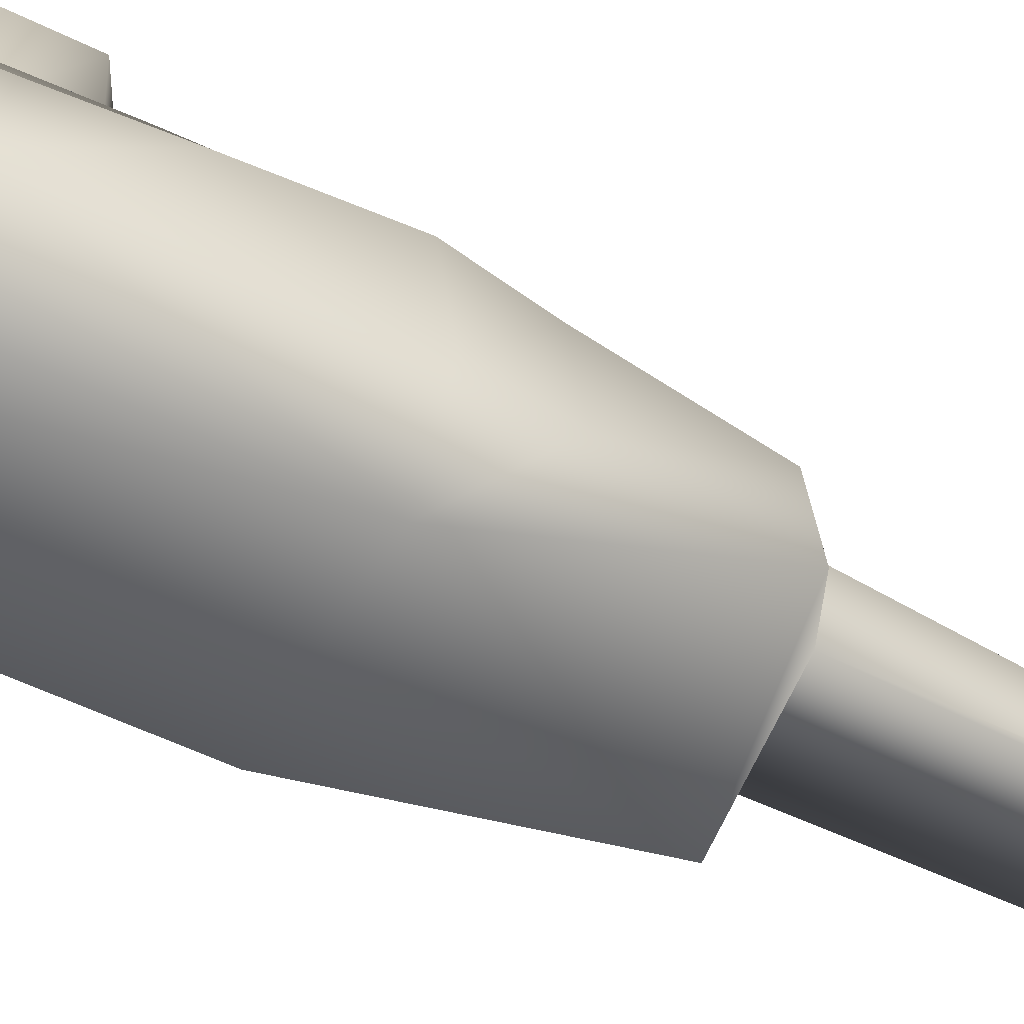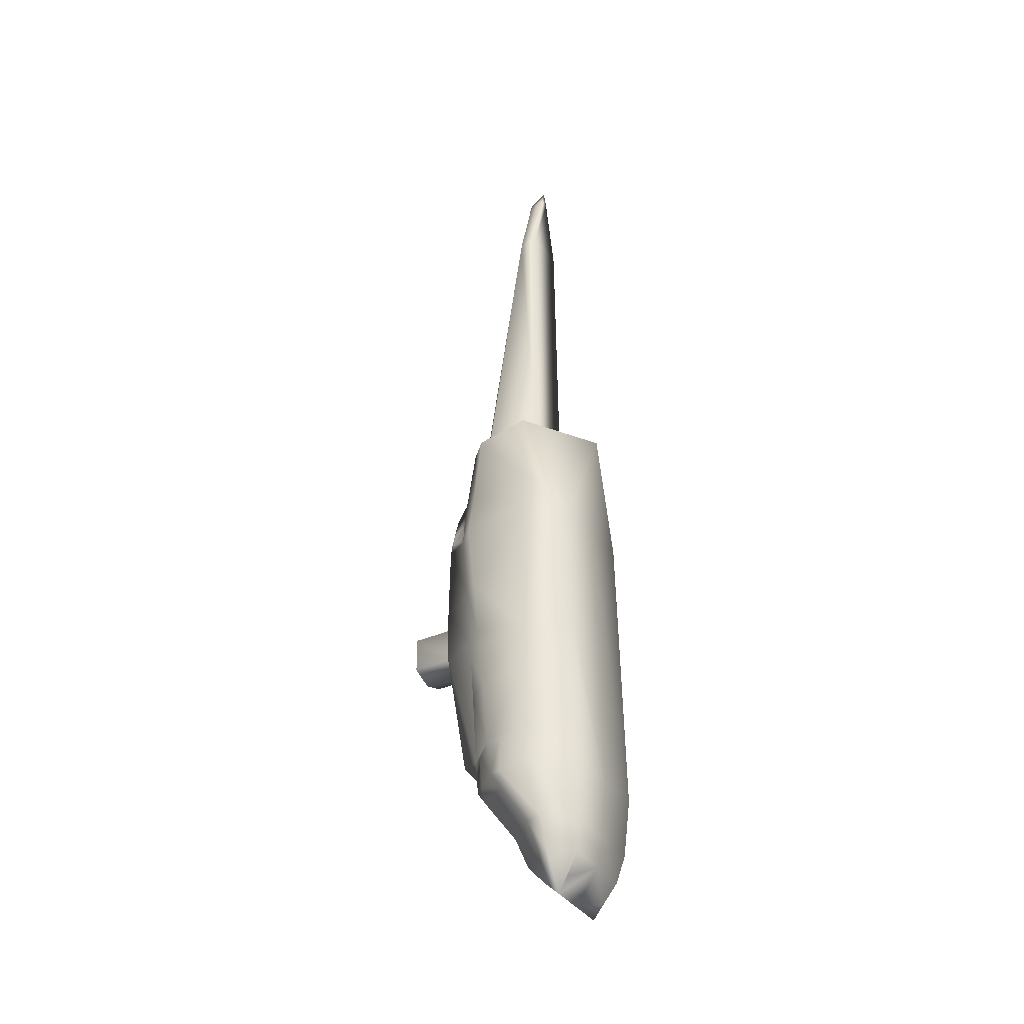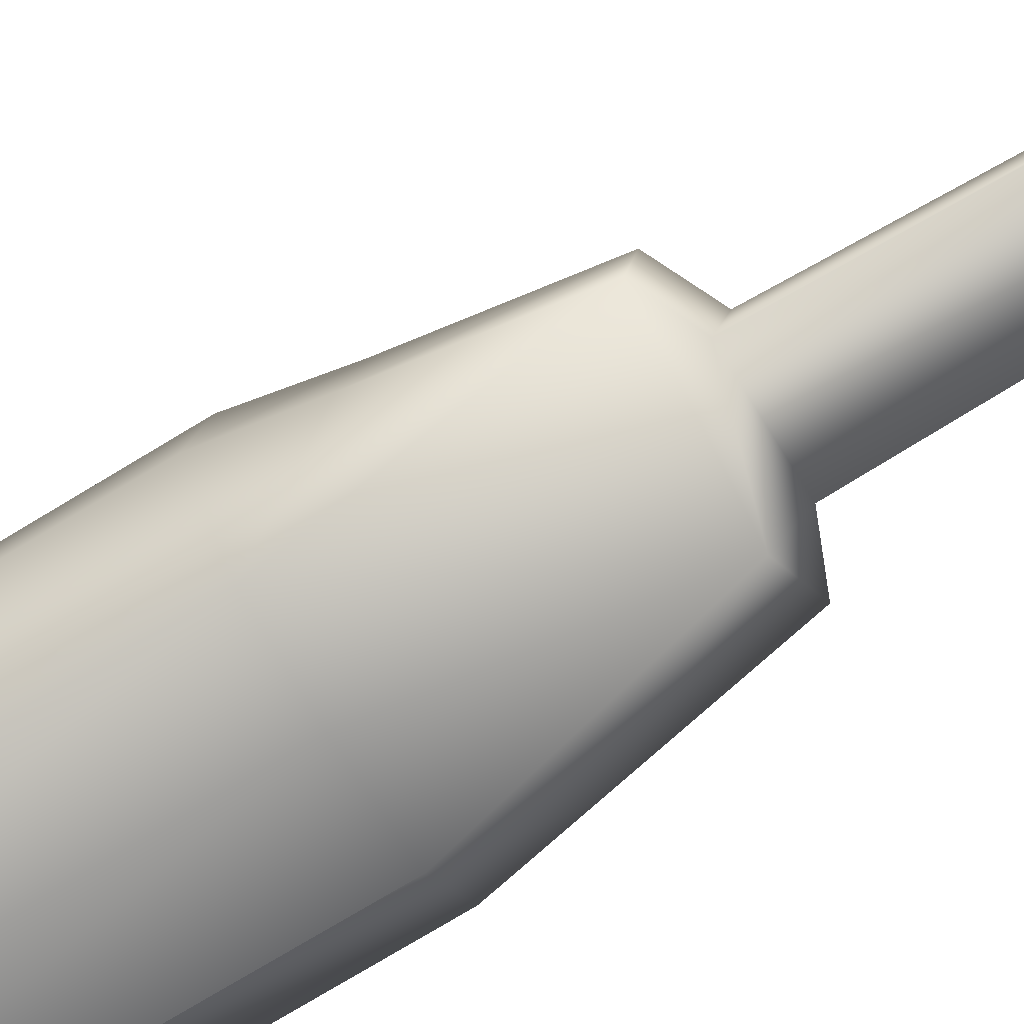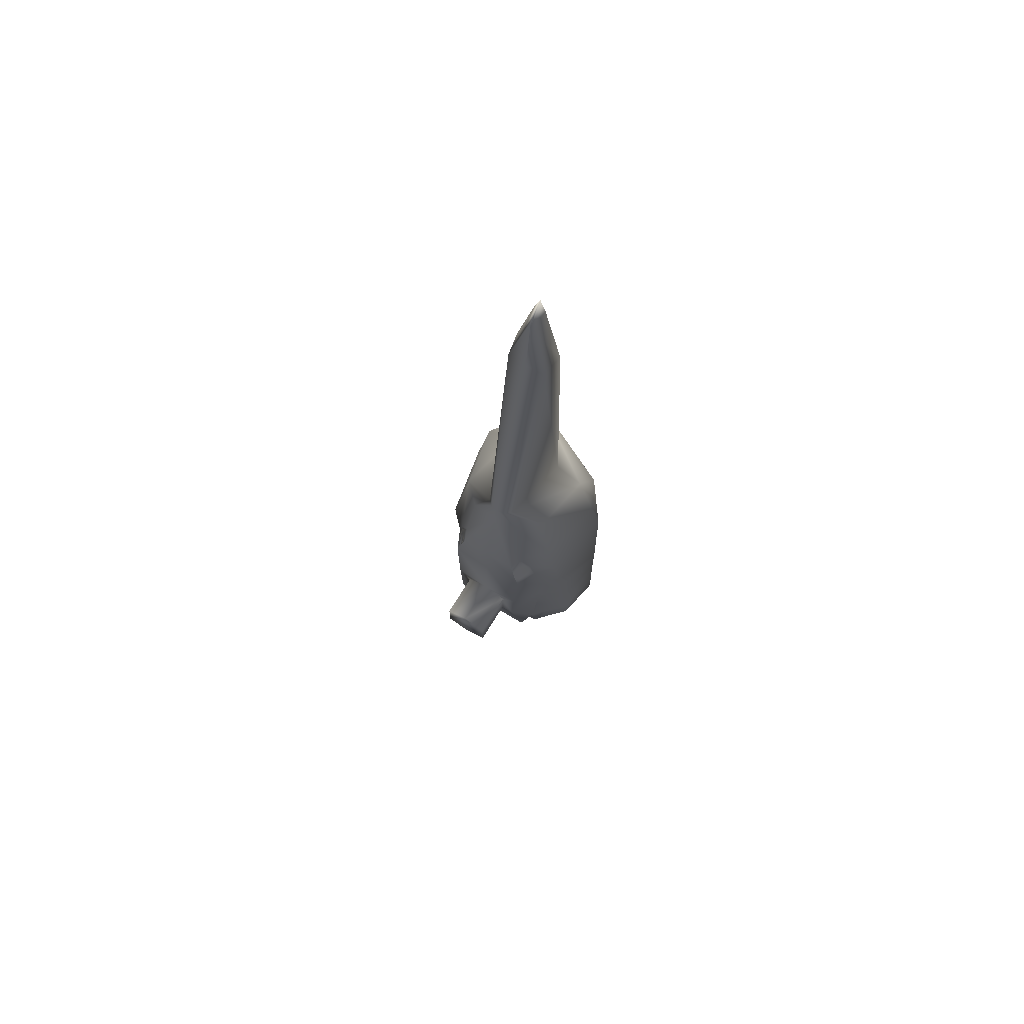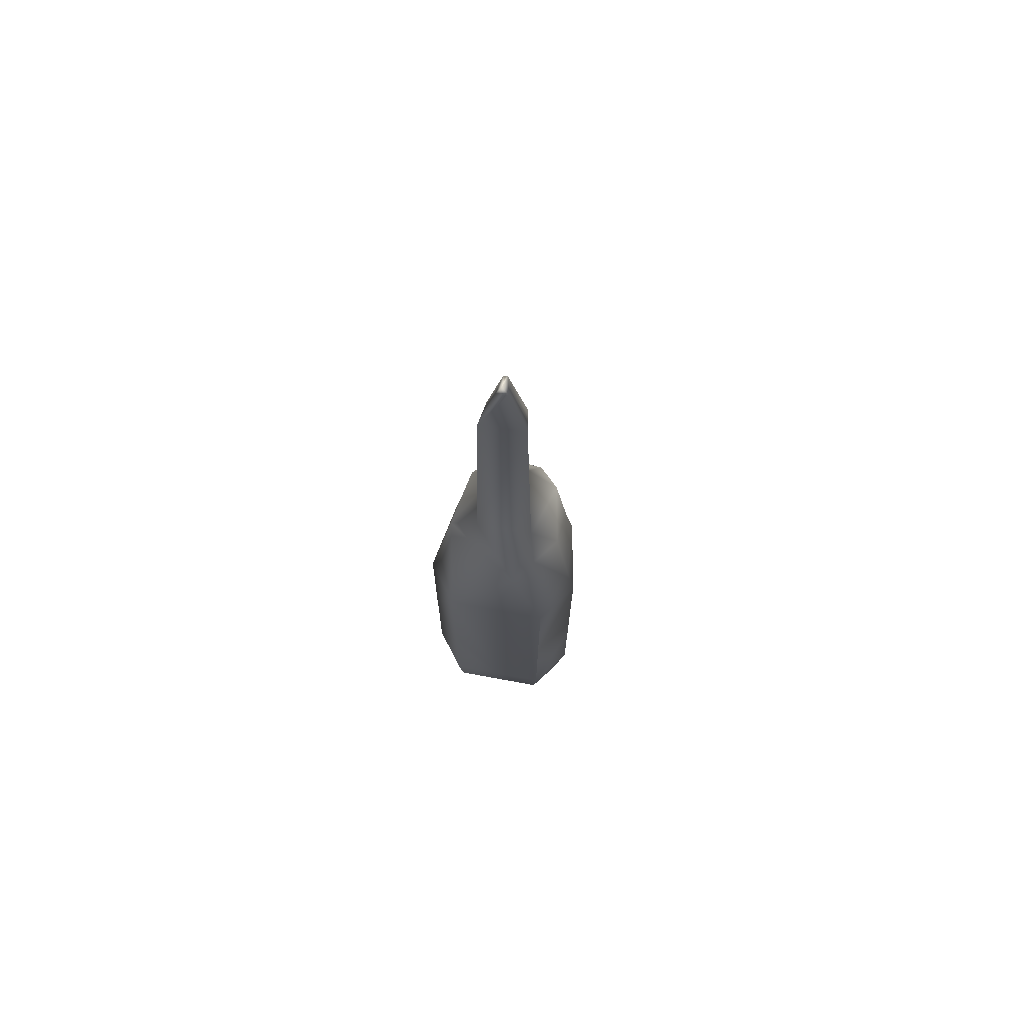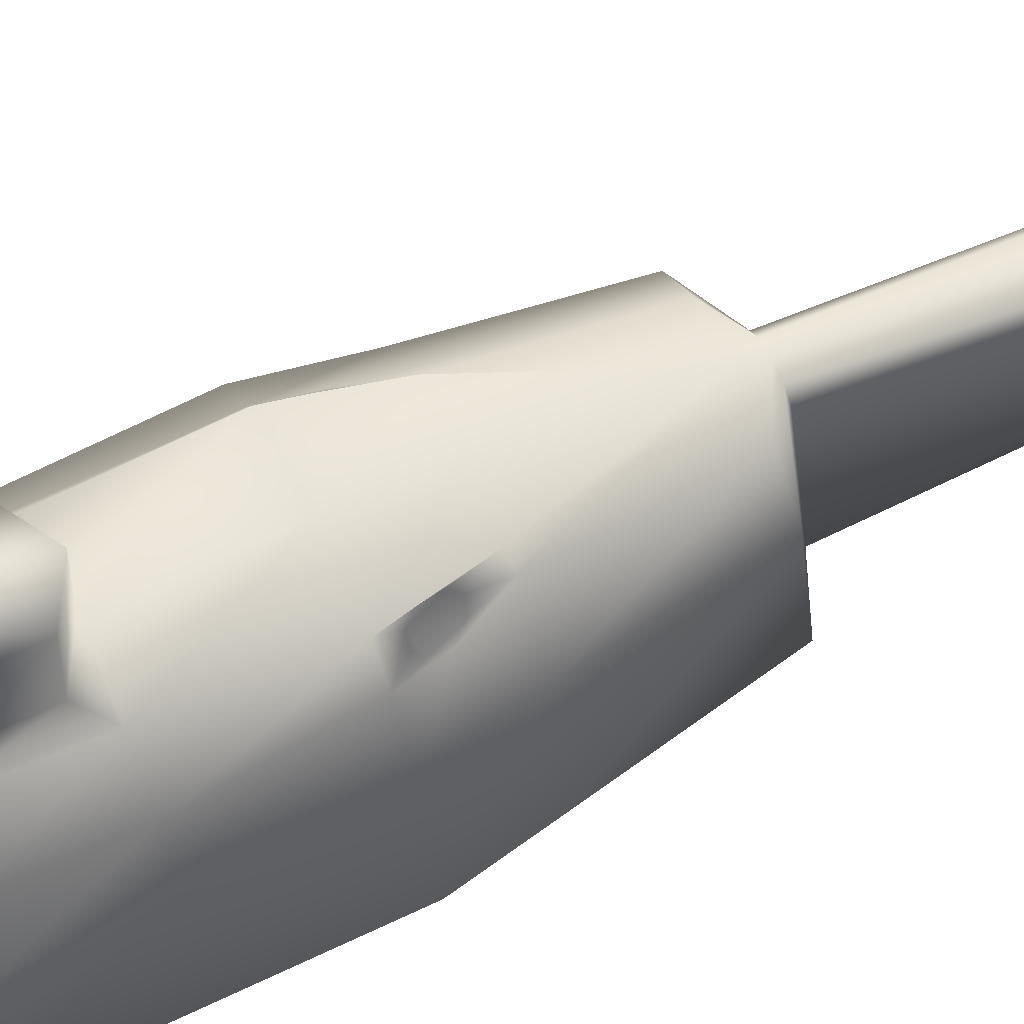
<metadata>
{"format":"obj","ext":"obj","renderer":"f3d","projection":"perspective","resolution":1024,"background":"white","views":[{"elev":-52.1,"azim":-118.6,"up":"+Y"},{"elev":-36.4,"azim":-60.4,"up":"+Z"},{"elev":-70.9,"azim":-58.7,"up":"+Y"},{"elev":72.8,"azim":-148.4,"up":"+Z"},{"elev":72.1,"azim":10.4,"up":"+Z"},{"elev":65.5,"azim":-115.4,"up":"+Y"}]}
</metadata>
<code>
v 0.4362 0.08927 0.8054
v 0.4555 0.04916 0.2859
v 0.4203 0.1013 0.8619
v 0.4237 0.1013 0.8537
v 0.4217 0.1013 0.8619
v 0.4203 0.1057 0.8054
v 0.4169 0.1013 0.8537
v 0.4188 0.1013 0.8619
v 0.3802 0.07332 0.2246
v 0.3719 0.07332 0.2449
v 0.3744 0.08395 0.2449
v 0.3637 0.07719 0.285
v 0.3686 0.1023 0.284
v 0.3637 0.07815 0.3091
v 0.3686 0.1013 0.3091
v 0.3802 0.08927 0.5875
v 0.4 0.08927 0.5957
v 0.4106 0.1371 0.5957
v 0.3922 0.05738 0.2246
v 0.3874 0.05303 0.2449
v 0.4203 0.05738 0.2246
v 0.4203 0.05303 0.2449
v 0.385 0.04916 0.2859
v 0.4203 0.04916 0.285
v 0.4203 0.05303 0.4947
v 0.385 0.05303 0.4957
v 0.3922 0.08154 0.2081
v 0.3961 0.07332 0.2004
v 0.4203 0.07332 0.2004
v 0.3947 0.06704 0.2101
v 0.3971 0.09603 0.2236
v 0.3927 0.1033 0.2439
v 0.4203 0.1057 0.2449
v 0.3806 0.07912 0.2246
v 0.4203 0.09748 0.2246
v 0.4483 0.08154 0.2081
v 0.4444 0.07332 0.2004
v 0.371 0.1023 0.2729
v 0.3903 0.1313 0.2835
v 0.3913 0.1337 0.3082
v 0.4203 0.1347 0.2932
v 0.4555 0.05158 0.3898
v 0.4768 0.07912 0.3575
v 0.4019 0.1444 0.587
v 0.4145 0.141 0.5957
v 0.4203 0.1419 0.5957
v 0.3879 0.1308 0.587
v 0.3724 0.1226 0.4019
v 0.3724 0.1265 0.4425
v 0.3831 0.1371 0.4425
v 0.3734 0.1323 0.4942
v 0.3855 0.1444 0.4942
v 0.3961 0.1492 0.5271
v 0.4203 0.1458 0.5875
v 0.3961 0.1453 0.3082
v 0.3961 0.1613 0.4014
v 0.4203 0.1622 0.4019
v 0.385 0.1357 0.4019
v 0.3947 0.1613 0.4415
v 0.3922 0.1588 0.4932
v 0.4203 0.1598 0.4942
v 0.4203 0.1458 0.3091
v 0.3995 0.1574 0.5261
v 0.4203 0.1579 0.5271
v 0.4072 0.1047 0.8054
v 0.4164 0.08927 0.8619
v 0.4043 0.08927 0.8054
v 0.4203 0.08927 0.874
v 0.4768 0.08154 0.4947
v 0.4555 0.05303 0.4957
v 0.4043 0.1941 0.4333
v 0.4043 0.1941 0.4077
v 0.4043 0.1622 0.4077
v 0.4203 0.1941 0.4019
v 0.4768 0.07719 0.285
v 0.4768 0.07815 0.3091
v 0.4686 0.1212 0.3898
v 0.4768 0.07912 0.3898
v 0.3719 0.1212 0.3898
v 0.3719 0.1178 0.3575
v 0.3855 0.1357 0.3898
v 0.3855 0.126 0.284
v 0.3913 0.126 0.2753
v 0.4203 0.1337 0.285
v 0.4686 0.1178 0.3575
v 0.371 0.1129 0.3091
v 0.3879 0.1347 0.3575
v 0.384 0.126 0.3082
v 0.4551 0.126 0.284
v 0.4502 0.1313 0.2835
v 0.4493 0.1337 0.3082
v 0.4565 0.126 0.3082
v 0.4526 0.1347 0.3575
v 0.4203 0.126 0.2729
v 0.4493 0.126 0.2753
v 0.4551 0.1357 0.3898
v 0.4555 0.1357 0.4019
v 0.4681 0.1226 0.4019
v 0.4362 0.1622 0.4077
v 0.4362 0.1622 0.4333
v 0.4362 0.1941 0.4077
v 0.4241 0.08927 0.8619
v 0.3637 0.07912 0.3575
v 0.3637 0.07912 0.3898
v 0.385 0.05061 0.3575
v 0.385 0.05158 0.3898
v 0.4599 0.07912 0.2246
v 0.4662 0.08395 0.2449
v 0.4686 0.07332 0.2449
v 0.4696 0.1023 0.2729
v 0.472 0.1023 0.284
v 0.472 0.1013 0.3091
v 0.4526 0.1308 0.587
v 0.4299 0.1371 0.5957
v 0.4406 0.08927 0.5957
v 0.4604 0.07332 0.2246
v 0.4531 0.05303 0.2449
v 0.4483 0.05738 0.2246
v 0.4333 0.05303 0.5875
v 0.4604 0.08927 0.5875
v 0.4459 0.06704 0.2101
v 0.4478 0.1033 0.2439
v 0.4435 0.09603 0.2236
v 0.4261 0.141 0.5957
v 0.4386 0.1444 0.587
v 0.4575 0.1371 0.4425
v 0.4681 0.1265 0.4425
v 0.4551 0.1444 0.4942
v 0.4671 0.1323 0.4942
v 0.4444 0.1492 0.5271
v 0.4444 0.1613 0.4014
v 0.4459 0.1613 0.4415
v 0.4203 0.1622 0.4425
v 0.4483 0.1588 0.4932
v 0.4444 0.1453 0.3082
v 0.441 0.1574 0.5261
v 0.4333 0.1047 0.8054
v 0.4483 0.1555 0.5005
v 0.4507 0.1502 0.5005
v 0.4517 0.1458 0.5039
v 0.4459 0.1588 0.5043
v 0.4444 0.1579 0.5111
v 0.4517 0.1453 0.5101
v 0.4613 0.1313 0.5271
v 0.4483 0.1477 0.514
v 0.471 0.08395 0.5271
v 0.3637 0.08154 0.4947
v 0.3695 0.08395 0.5271
v 0.3792 0.1313 0.5271
v 0.4454 0.1531 0.515
v 0.3951 0.1531 0.515
v 0.3961 0.1579 0.5111
v 0.3922 0.1477 0.514
v 0.3898 0.1502 0.5005
v 0.3922 0.1555 0.5005
v 0.3889 0.1458 0.5039
v 0.3947 0.1588 0.5043
v 0.4043 0.1622 0.4333
v 0.3889 0.1453 0.5101
v 0.4203 0.1941 0.4425
v 0.4362 0.1941 0.4333
v 0.4705 0.1096 0.284
v 0.4696 0.1129 0.3091
v 0.37 0.1096 0.284
f 115 1 17
f 1 67 17
f 1 102 67
f 102 66 67
f 102 68 66
f 17 119 115
f 17 16 119
f 16 26 119
f 26 25 119
f 25 70 119
f 119 120 115
f 75 43 2
f 43 42 2
f 42 70 2
f 163 162 89
f 95 122 33
f 94 33 32
f 88 82 164
f 83 32 38
f 82 83 38
f 164 13 15
f 163 112 111
f 162 110 122
f 89 162 122
f 152 157 155
f 151 152 155
f 153 151 155
f 156 153 155
f 139 138 141
f 140 139 141
f 145 140 141
f 150 145 141
f 161 160 133
f 101 74 160
f 158 133 160
f 71 160 74
f 16 148 26
f 53 159 149
f 44 53 149
f 159 52 51
f 56 55 40
f 81 56 40
f 158 73 56
f 64 61 60
f 63 64 60
f 155 60 52
f 67 66 7
f 53 63 151
f 69 78 98
f 120 146 144
f 146 69 129
f 145 150 136
f 137 4 102
f 47 149 148
f 149 51 147
f 49 48 104
f 119 70 146
f 113 144 143
f 125 113 143
f 144 129 128
f 93 91 135
f 96 93 135
f 132 131 99
f 141 134 61
f 136 141 61
f 139 128 134
f 114 137 1
f 124 46 6
f 128 126 132
f 134 132 133
f 126 97 131
f 131 135 62
f 129 127 126
f 127 98 97
f 114 113 125
f 124 125 54
f 91 90 84
f 108 107 123
f 122 123 35
f 29 37 121
f 116 118 121
f 37 36 107
f 25 24 2
f 70 25 2
f 24 22 117
f 2 117 109
f 22 21 118
f 117 118 116
f 115 120 113
f 76 75 111
f 75 109 108
f 111 75 108
f 109 116 107
f 27 35 29
f 105 106 104
f 26 147 104
f 14 12 23
f 103 14 23
f 104 79 80
f 103 80 86
f 14 103 86
f 137 6 3
f 4 137 3
f 101 161 100
f 74 101 99
f 98 77 96
f 77 85 93
f 90 95 94
f 85 163 92
f 93 85 92
f 91 92 89
f 39 82 88
f 40 88 86
f 87 40 86
f 112 163 85
f 76 112 85
f 84 94 83
f 81 87 80
f 58 81 79
f 43 85 77
f 57 73 72
f 73 158 71
f 42 78 69
f 8 3 6
f 7 8 6
f 17 67 65
f 65 6 46
f 60 59 50
f 61 133 59
f 59 56 58
f 57 62 55
f 52 50 49
f 50 58 48
f 45 44 47
f 46 54 44
f 43 78 42
f 41 84 39
f 37 29 35
f 32 31 34
f 33 35 31
f 21 30 28
f 28 30 19
f 9 34 27
f 105 23 24
f 106 105 24
f 26 106 24
f 23 20 22
f 12 10 20
f 20 19 21
f 10 9 19
f 18 47 16
f 15 13 12
f 38 11 10
f 13 38 10
f 11 34 9
f 92 163 89
f 94 95 33
f 83 94 32
f 86 88 164
f 164 82 38
f 164 38 13
f 86 164 15
f 162 163 111
f 162 111 110
f 95 89 122
f 153 156 159
f 154 156 155
f 145 143 140
f 142 150 141
f 100 161 133
f 161 101 160
f 71 158 160
f 72 71 74
f 148 147 26
f 156 52 159
f 153 159 53
f 47 44 149
f 149 159 51
f 58 56 81
f 87 81 40
f 133 158 59
f 59 158 56
f 73 57 56
f 152 63 157
f 157 63 60
f 157 60 155
f 156 154 52
f 154 155 52
f 65 67 7
f 7 66 8
f 153 53 151
f 63 152 151
f 129 69 127
f 127 69 98
f 78 77 98
f 113 120 144
f 144 146 129
f 130 145 136
f 136 150 142
f 1 137 102
f 4 5 102
f 16 47 148
f 148 149 147
f 51 49 147
f 147 49 104
f 104 48 79
f 120 119 146
f 146 70 69
f 140 143 128
f 145 130 143
f 130 125 143
f 143 144 128
f 97 96 131
f 131 96 135
f 133 132 100
f 100 132 99
f 99 131 57
f 142 141 136
f 64 136 61
f 141 138 134
f 140 128 139
f 138 139 134
f 114 124 137
f 115 114 1
f 137 124 6
f 136 64 54
f 54 130 136
f 91 41 135
f 135 41 62
f 134 128 132
f 61 134 133
f 132 126 131
f 57 131 62
f 125 130 54
f 128 129 126
f 126 127 97
f 36 123 107
f 123 36 35
f 124 114 125
f 46 124 54
f 41 91 84
f 110 108 122
f 122 108 123
f 33 122 35
f 21 121 118
f 21 29 121
f 37 116 121
f 116 37 107
f 2 24 117
f 75 2 109
f 117 22 118
f 109 117 116
f 114 115 113
f 112 76 111
f 110 111 108
f 108 109 107
f 28 27 29
f 103 105 104
f 106 26 104
f 105 103 23
f 103 104 80
f 15 14 86
f 5 4 3
f 5 3 68
f 5 68 102
f 99 101 100
f 57 74 99
f 97 98 96
f 96 77 93
f 90 89 95
f 84 90 94
f 91 93 92
f 90 91 89
f 40 39 88
f 80 87 86
f 43 76 85
f 39 84 83
f 39 83 82
f 79 81 80
f 48 58 79
f 78 43 77
f 76 43 75
f 74 57 72
f 72 73 71
f 70 42 69
f 8 66 68
f 8 68 3
f 65 7 6
f 18 65 45
f 18 17 65
f 45 65 46
f 63 54 64
f 54 63 53
f 40 55 41
f 55 62 41
f 52 60 50
f 60 61 59
f 50 59 58
f 56 57 55
f 44 54 53
f 51 52 49
f 49 50 48
f 27 34 31
f 31 35 27
f 18 45 47
f 45 46 44
f 40 41 39
f 38 32 11
f 36 37 35
f 11 32 34
f 32 33 31
f 21 19 30
f 29 21 28
f 9 28 19
f 28 9 27
f 25 26 24
f 24 23 22
f 23 12 20
f 22 20 21
f 20 10 19
f 17 18 16
f 14 15 12
f 12 13 10
f 10 11 9

</code>
